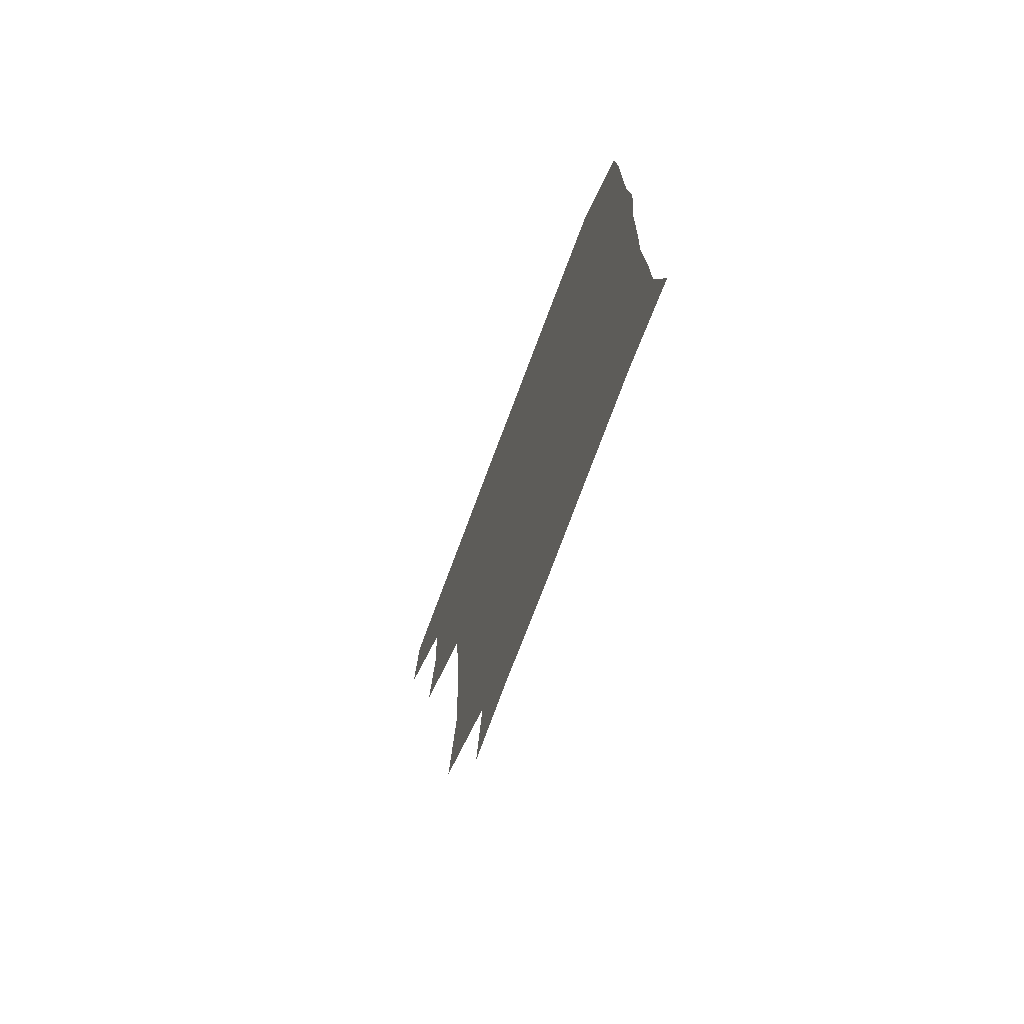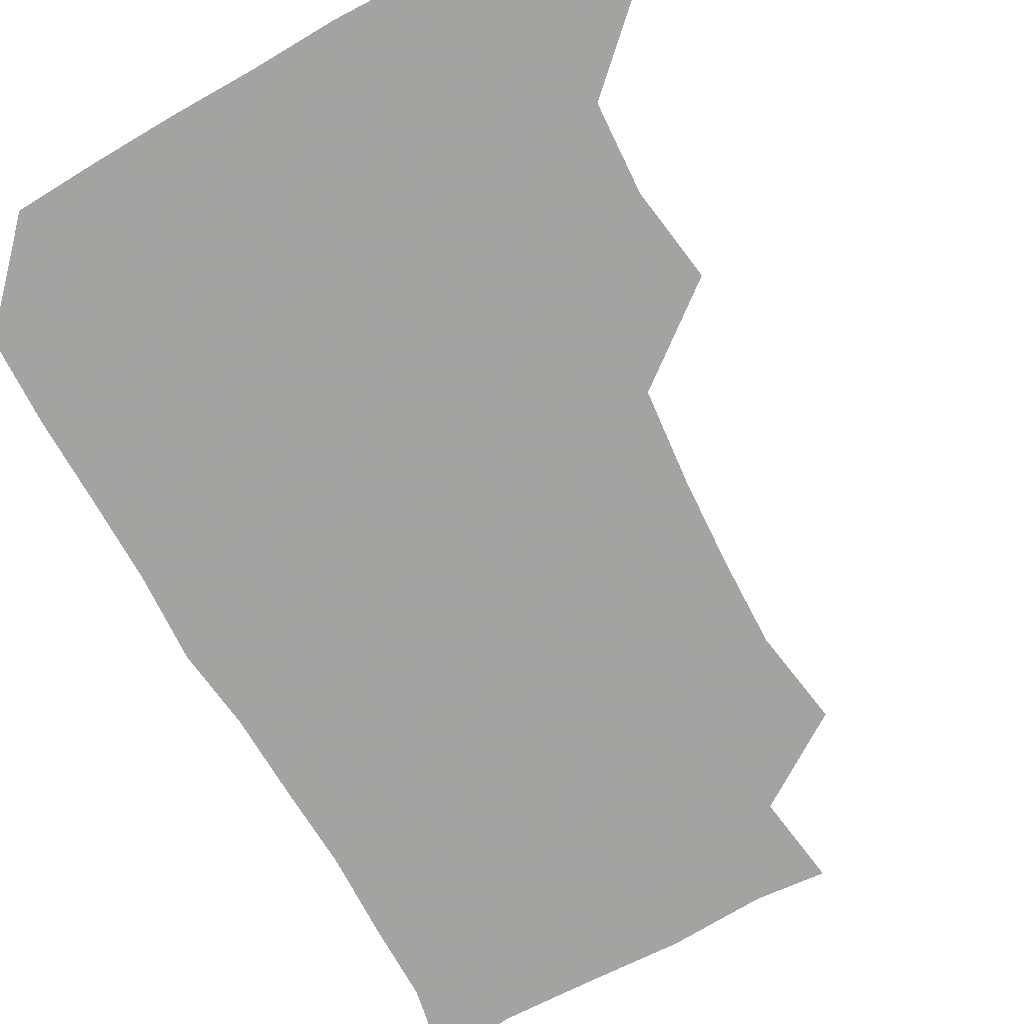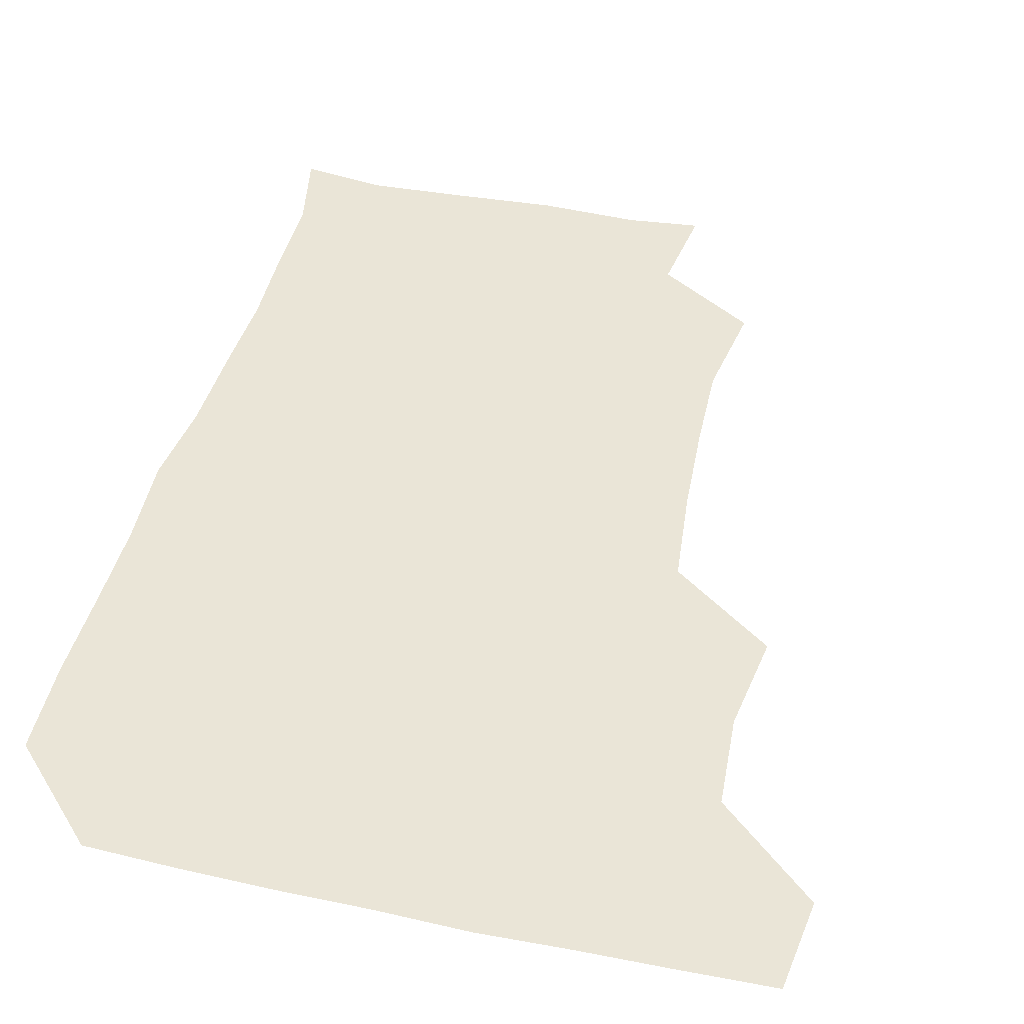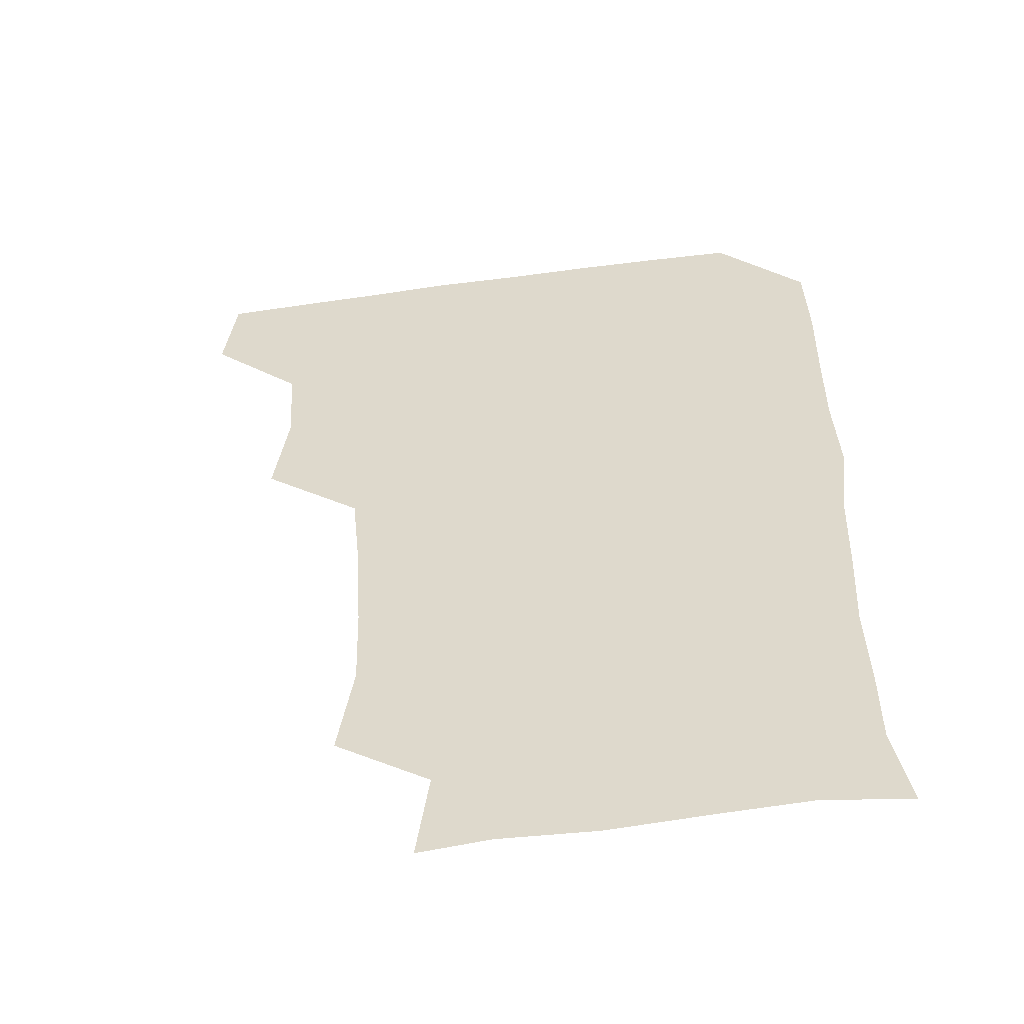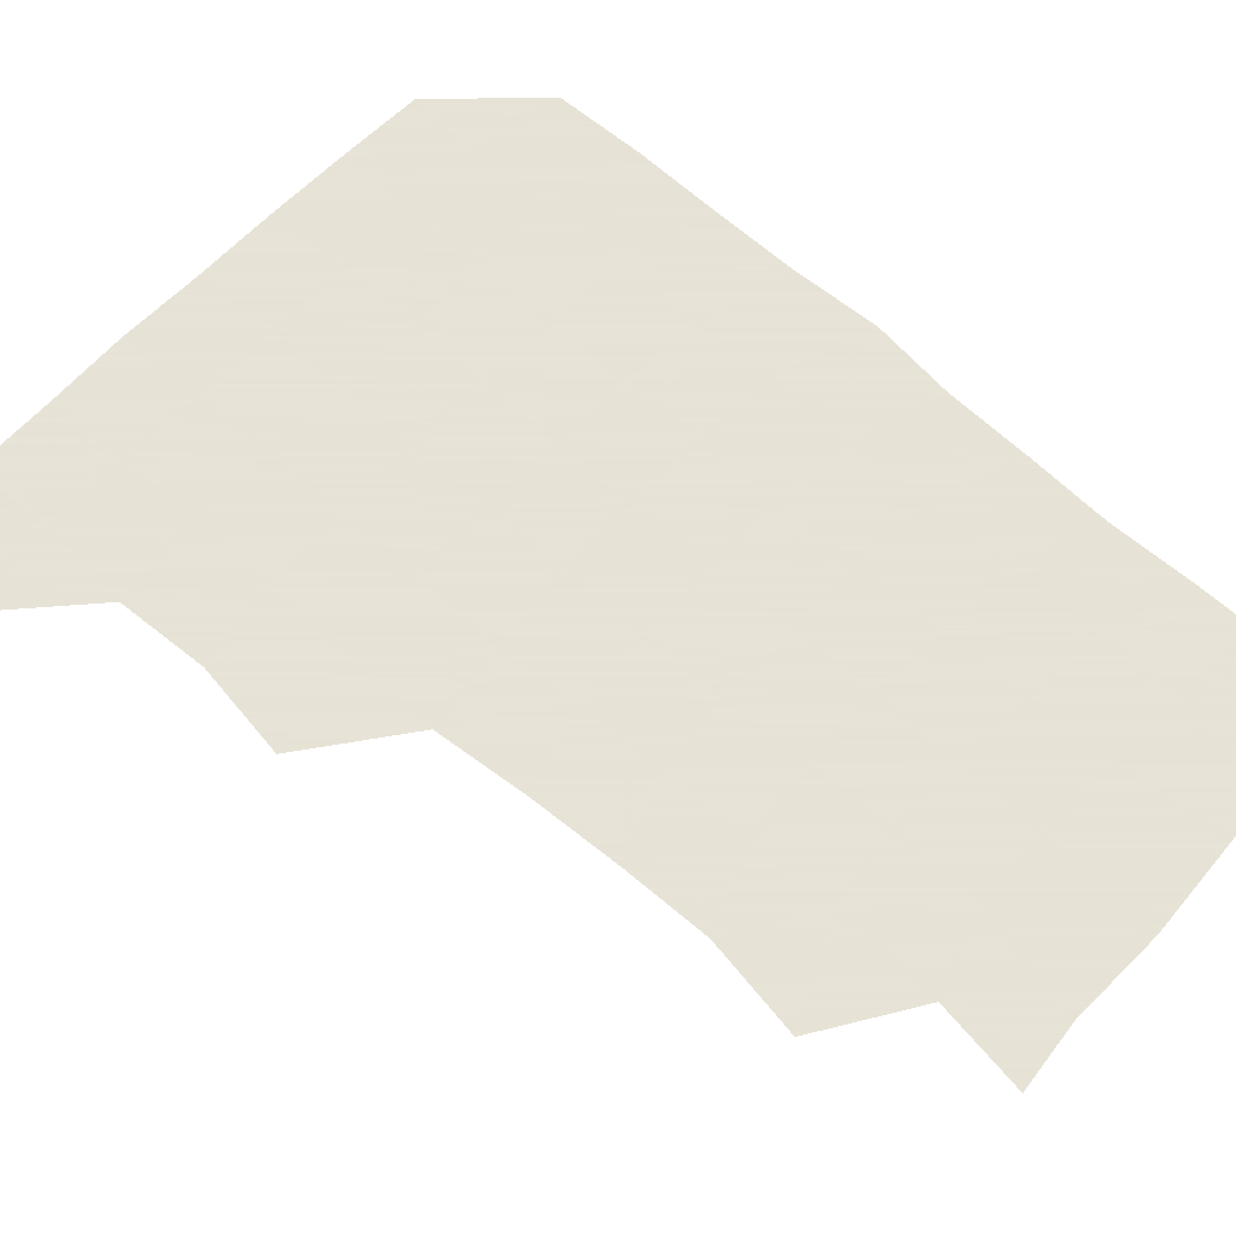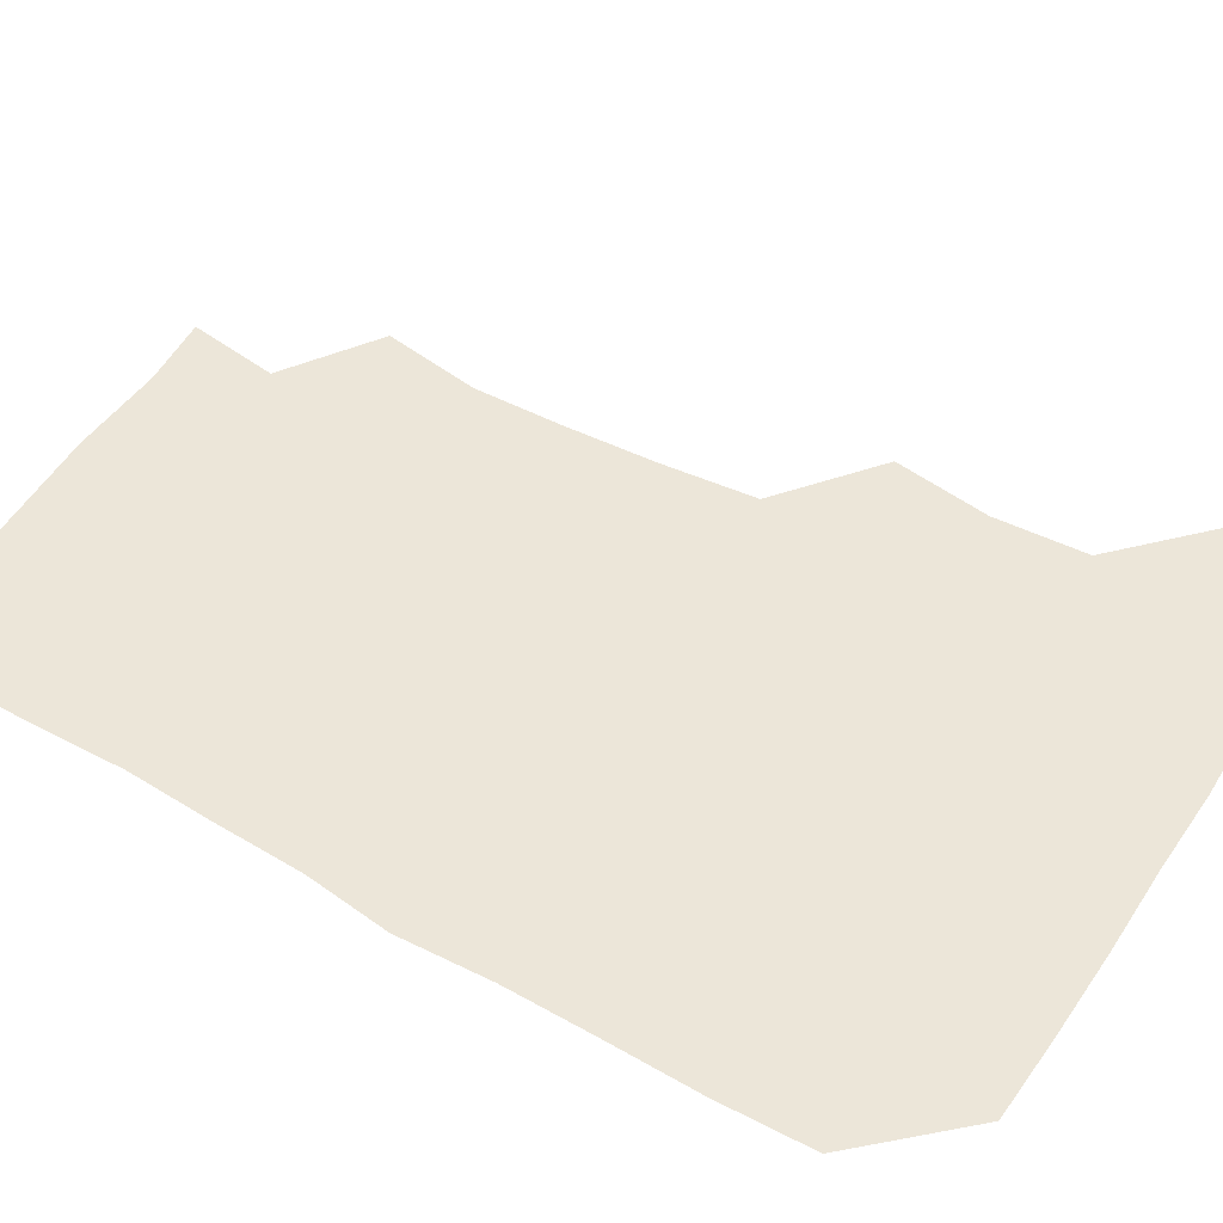
<metadata>
{"format":"obj","ext":"obj","renderer":"f3d","projection":"perspective","resolution":1024,"background":"white","views":[{"elev":-74.2,"azim":69.5,"up":"+Y"},{"elev":-73.1,"azim":-150.7,"up":"+Z"},{"elev":44.2,"azim":-166.1,"up":"+Z"},{"elev":-53.5,"azim":8.4,"up":"+Y"},{"elev":62.8,"azim":-47.3,"up":"+Z"},{"elev":49.4,"azim":121.9,"up":"+Z"}]}
</metadata>
<code>
v 478.5 478.5 0
v 482.5 509.7 0
v 508.1 383.2 0
v 512.8 416.7 0
v 510.9 448.5 0
v 513.6 481.3 0
v 512.2 510.4 0
v 542.7 227.7 0
v 548 261.7 0
v 547.1 292.5 0
v 545.2 324.5 0
v 541.9 357.4 0
v 542.6 391.1 0
v 543 421.9 0
v 543.2 452.1 0
v 543.1 481.3 0
v 541.6 510.9 0
v 570.8 175.1 0
v 575.1 206.7 0
v 576.3 243.6 0
v 575.3 272.5 0
v 575.4 304.1 0
v 574.4 334 0
v 572.3 362.4 0
v 573.1 394.3 0
v 573.3 424.1 0
v 573.2 453 0
v 572.6 481.1 0
v 570.7 511.9 0
v 595.2 177.5 0
v 603.4 216.6 0
v 603.6 245.9 0
v 603.1 275.2 0
v 602.7 305.8 0
v 602.3 335.7 0
v 602 364.5 0
v 601.7 393.6 0
v 601.9 423.8 0
v 601.9 452.8 0
v 601.7 481.4 0
v 600.8 511.1 0
v 628.4 176.3 0
v 630.7 215.9 0
v 630.9 247.4 0
v 631.2 277 0
v 631.2 304.8 0
v 630.5 334.6 0
v 630.4 365.7 0
v 630.6 395 0
v 630.7 424.6 0
v 630.9 453.2 0
v 631.2 481.4 0
v 630.6 511.2 0
v 663 178.2 0
v 659.4 216.3 0
v 659.5 244.6 0
v 659 274.8 0
v 658.3 307.6 0
v 658.2 337.3 0
v 659.1 364.7 0
v 659 394.3 0
v 658.5 425 0
v 659 453.5 0
v 659.9 481.7 0
v 660.7 510.5 0
v 695 179.6 0
v 688.2 213.1 0
v 687.3 242.9 0
v 685.7 275.1 0
v 687.2 303.3 0
v 686.8 333.9 0
v 686.8 364 0
v 687.4 392.7 0
v 688.7 421.7 0
v 688.5 451.9 0
v 687.6 482 0
v 689.5 509.4 0
v 691 541 0
v 723.5 175.4 0
v 717.9 204.5 0
v 717.8 232.3 0
v 716.8 262.9 0
v 718.3 292.7 0
v 719.1 323.4 0
v 722.6 352.6 0
v 720.8 384.1 0
v 720.9 415.2 0
v 721.2 446.2 0
v 720 477.5 0
f 5 6 1
f 1 6 2
f 6 7 2
f 12 13 3
f 3 13 4
f 13 14 4
f 4 14 5
f 14 15 5
f 5 15 6
f 15 16 6
f 6 16 7
f 16 17 7
f 19 20 8
f 8 20 9
f 20 21 9
f 9 21 10
f 21 22 10
f 10 22 11
f 22 23 11
f 11 23 12
f 23 24 12
f 12 24 13
f 24 25 13
f 13 25 14
f 25 26 14
f 14 26 15
f 26 27 15
f 15 27 16
f 27 28 16
f 16 28 17
f 28 29 17
f 18 30 19
f 30 31 19
f 19 31 20
f 31 32 20
f 20 32 21
f 32 33 21
f 21 33 22
f 33 34 22
f 22 34 23
f 34 35 23
f 23 35 24
f 35 36 24
f 24 36 25
f 36 37 25
f 25 37 26
f 37 38 26
f 26 38 27
f 38 39 27
f 27 39 28
f 39 40 28
f 28 40 29
f 40 41 29
f 30 42 31
f 42 43 31
f 31 43 32
f 43 44 32
f 32 44 33
f 44 45 33
f 33 45 34
f 45 46 34
f 34 46 35
f 46 47 35
f 35 47 36
f 47 48 36
f 36 48 37
f 48 49 37
f 37 49 38
f 49 50 38
f 38 50 39
f 50 51 39
f 39 51 40
f 51 52 40
f 40 52 41
f 52 53 41
f 42 54 43
f 54 55 43
f 43 55 44
f 55 56 44
f 44 56 45
f 56 57 45
f 45 57 46
f 57 58 46
f 46 58 47
f 58 59 47
f 47 59 48
f 59 60 48
f 48 60 49
f 60 61 49
f 49 61 50
f 61 62 50
f 50 62 51
f 62 63 51
f 51 63 52
f 63 64 52
f 52 64 53
f 64 65 53
f 54 66 55
f 66 67 55
f 55 67 56
f 67 68 56
f 56 68 57
f 68 69 57
f 57 69 58
f 69 70 58
f 58 70 59
f 70 71 59
f 59 71 60
f 71 72 60
f 60 72 61
f 72 73 61
f 61 73 62
f 73 74 62
f 62 74 63
f 74 75 63
f 63 75 64
f 75 76 64
f 64 76 65
f 76 77 65
f 66 79 67
f 79 80 67
f 67 80 68
f 80 81 68
f 68 81 69
f 81 82 69
f 69 82 70
f 82 83 70
f 70 83 71
f 83 84 71
f 71 84 72
f 84 85 72
f 72 85 73
f 85 86 73
f 73 86 74
f 86 87 74
f 74 87 75
f 87 88 75
f 75 88 76
f 88 89 76
f 76 89 77

</code>
